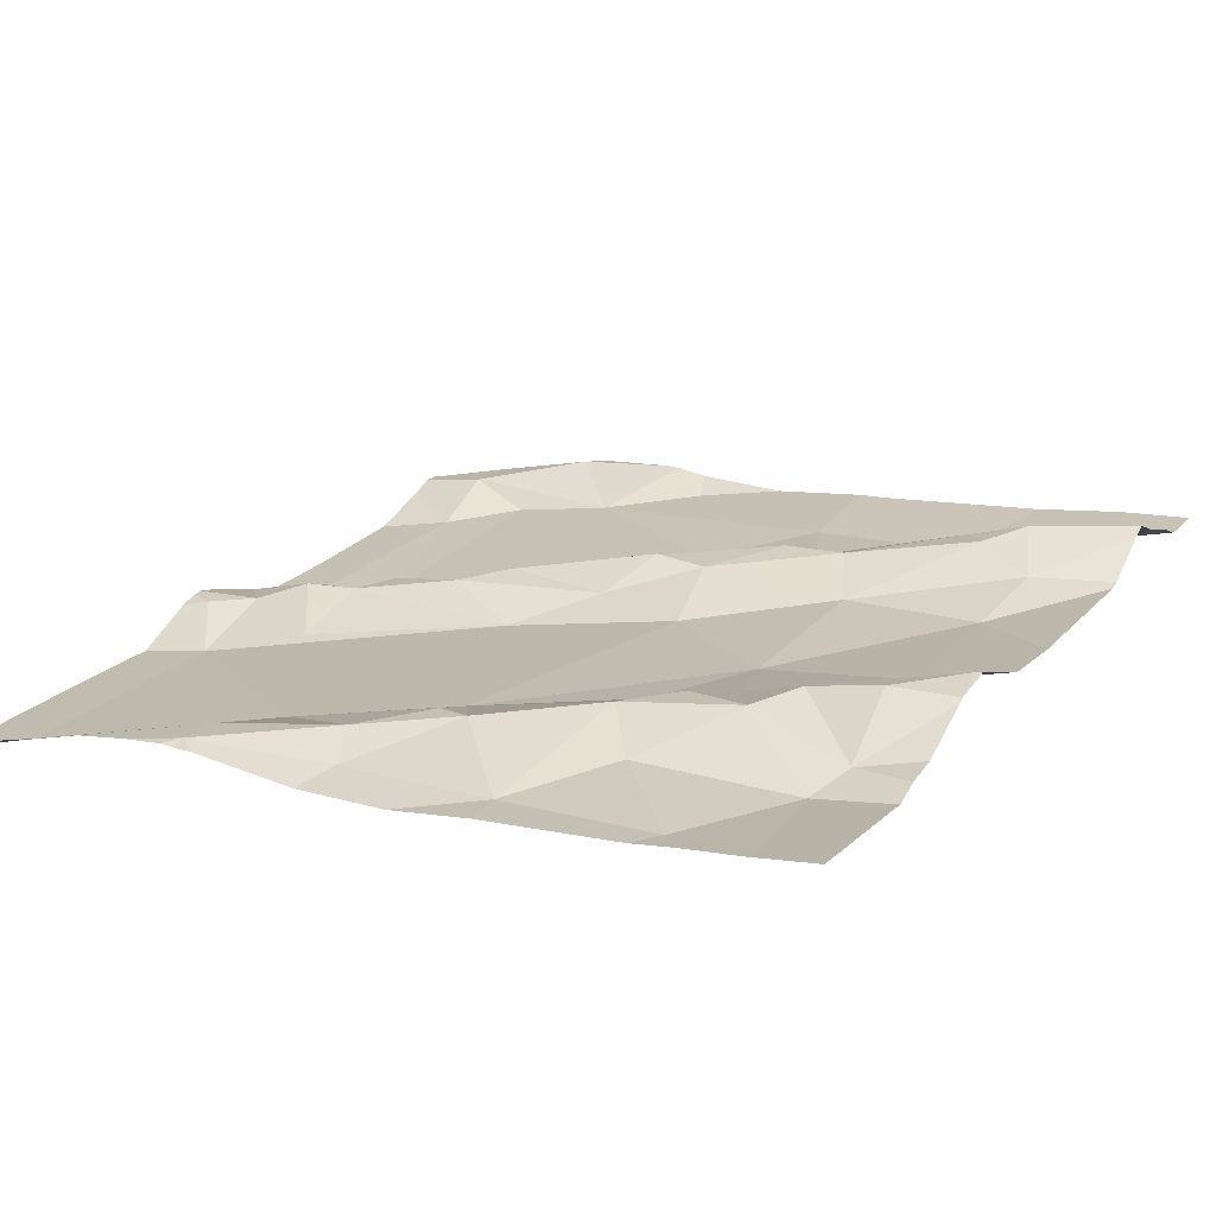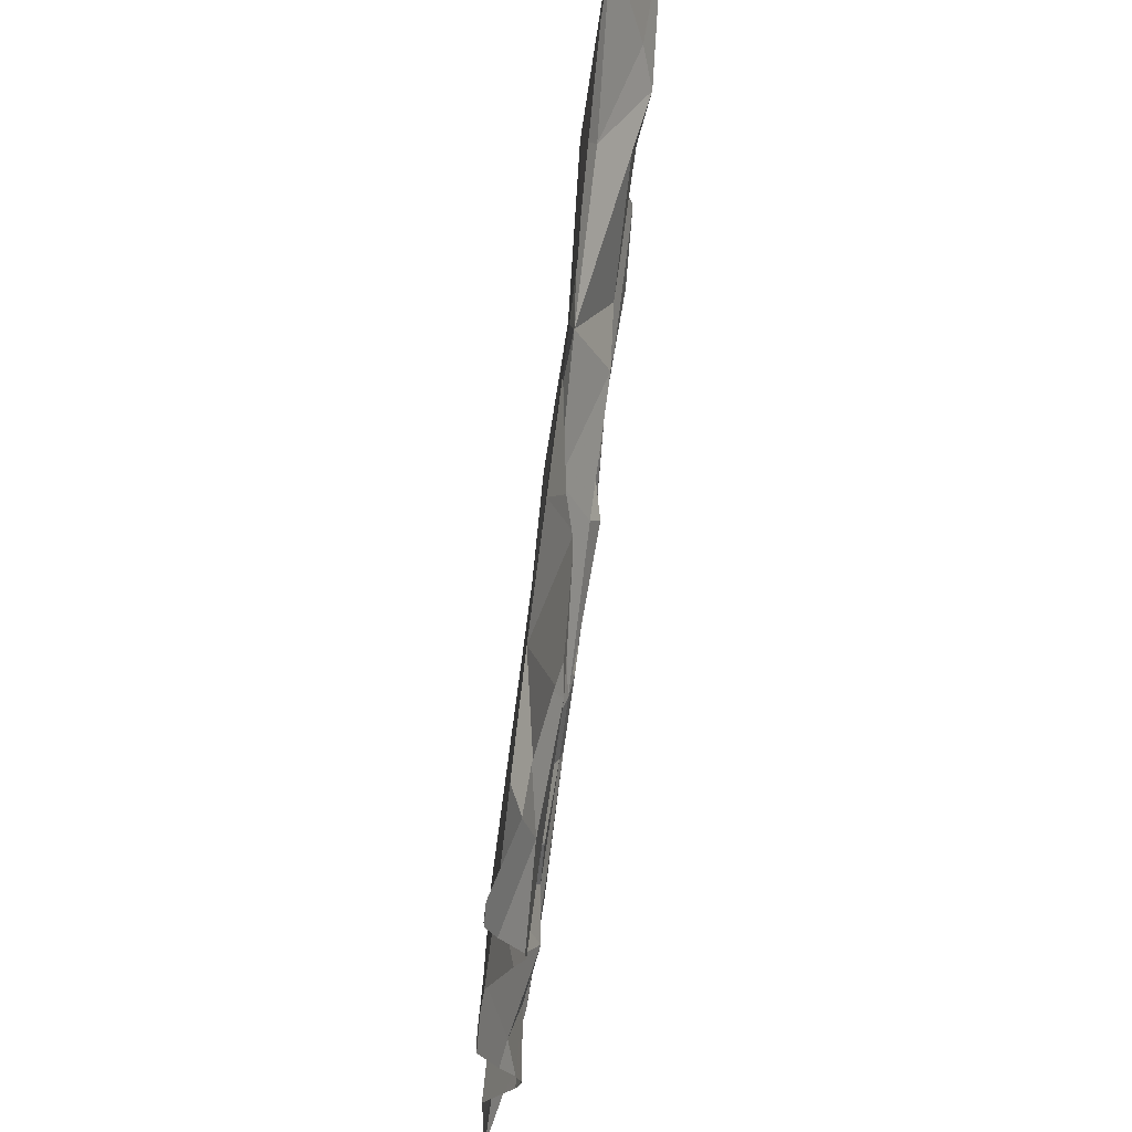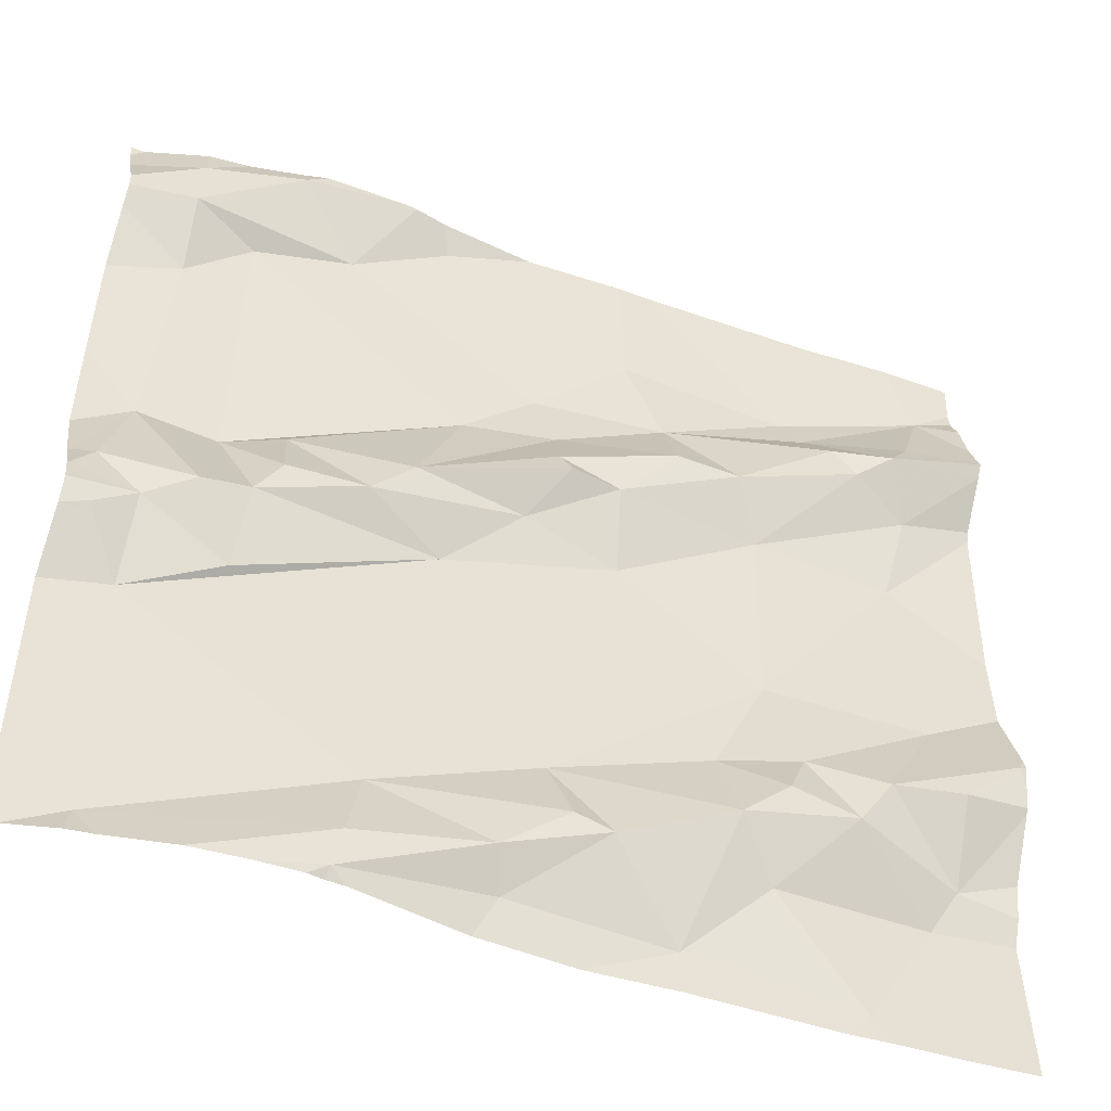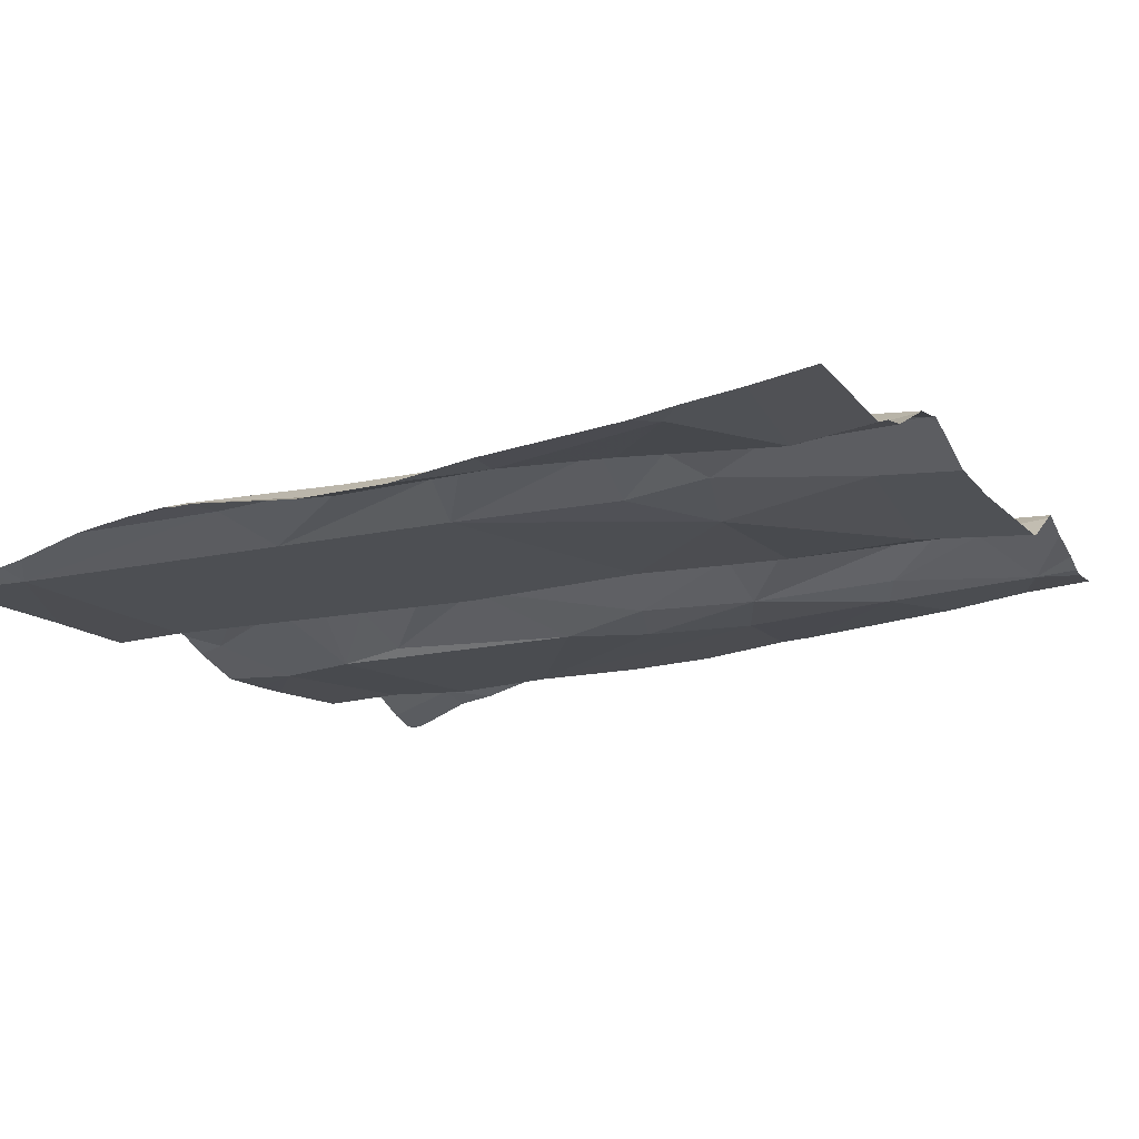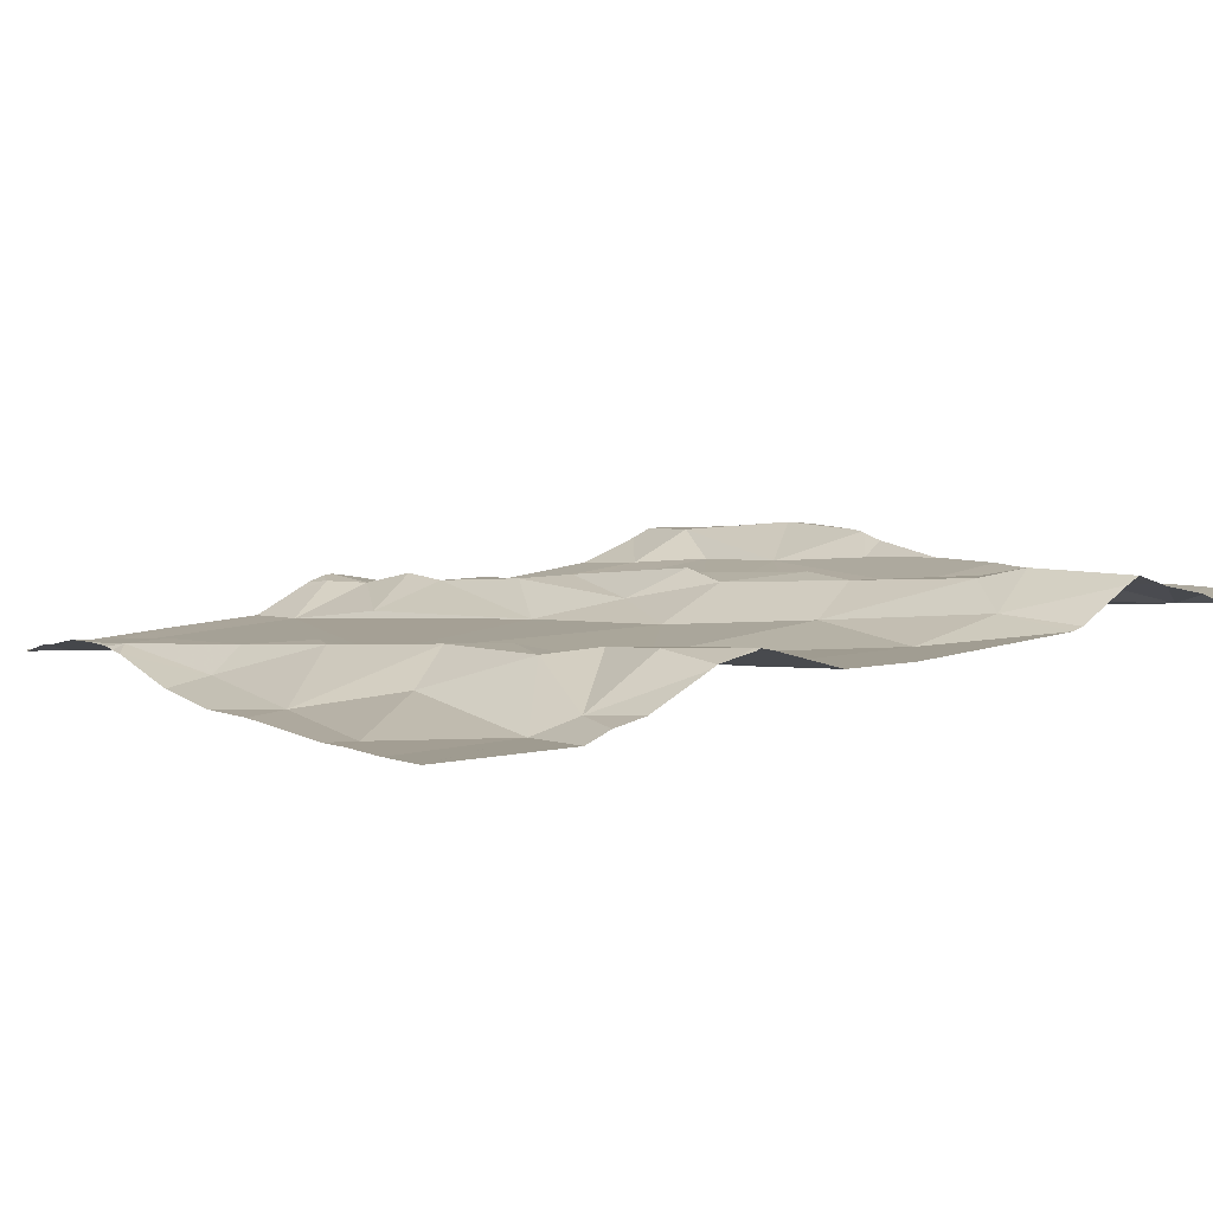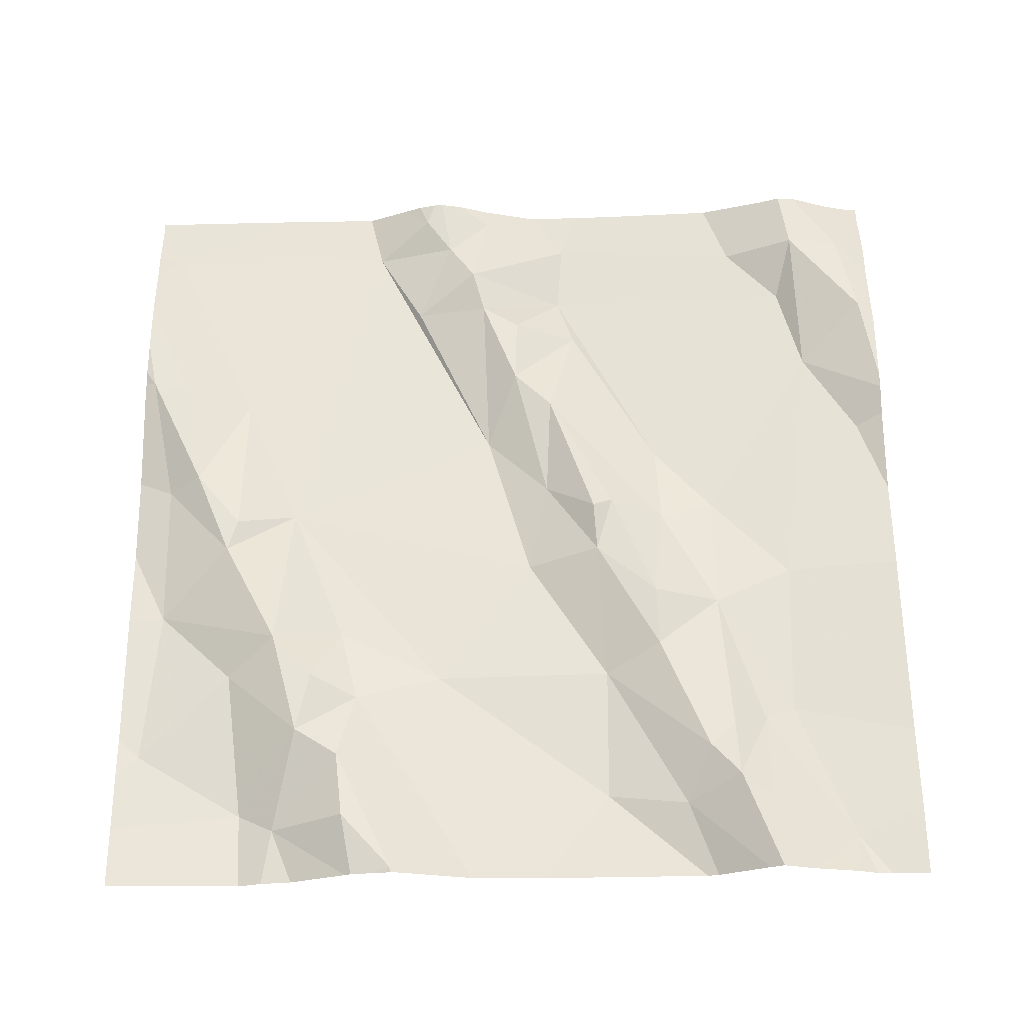
<metadata>
{"format":"obj","ext":"obj","renderer":"f3d","projection":"perspective","resolution":1024,"background":"white","views":[{"elev":19.8,"azim":29.9,"up":"+Z"},{"elev":67.7,"azim":-89.5,"up":"+Y"},{"elev":-48.6,"azim":-26.2,"up":"+Y"},{"elev":-15.1,"azim":26.1,"up":"+Z"},{"elev":12.3,"azim":57.7,"up":"+Z"},{"elev":66.0,"azim":89.5,"up":"+Z"}]}
</metadata>
<code>
v -38.29 260.6 503.2
v -38.16 260.6 503.2
v -38.19 259.7 503.1
v -38.13 260.6 503.2
v -38.3 260.1 503.1
v -38.3 260 503.1
v -38.35 260.1 503.1
v -37.52 260 503.2
v -37.52 259.8 503.2
v -38.4 259.7 503.1
v -38.4 260.1 503.1
v -38.44 260.1 503.1
v -38.01 260.4 503.1
v -38.09 260.3 503.1
v -38.22 260.5 503.1
v -38.44 260 503.1
v -38.29 260.6 503.2
v -37.52 259.9 503.2
v -38.41 260.2 503.1
v -37.52 259.9 503.2
v -38 259.9 503.1
v -37.98 259.8 503.2
v -38.16 259.8 503.1
v -38.33 260.2 503.1
v -38.39 260.4 503.1
v -38.12 260.6 503.1
v -37.91 260.5 503.2
v -38.1 260.1 503.1
v -38.4 260 503.1
v -38.03 259.7 503.1
v -37.52 260.4 503.2
v -37.52 260.4 503.2
v -38.27 260.1 503.1
v -37.52 260.6 503.2
v -37.52 260.2 503.2
v -38.35 260.6 503.1
v -38.16 260.6 503.2
v -38.19 260.1 503.2
v -38.14 260.2 503.2
v -38.26 260.2 503.1
v -38.4 260.5 503.1
v -38.4 260.6 503.1
v -37.52 260.1 503.2
v -38.33 260.5 503.1
v -37.52 259.8 503.2
v -38.03 260.2 503.2
v -37.99 260.2 503.2
v -38.18 259.7 503.1
v -38.05 259.7 503.2
v -38 260.3 503.2
v -37.52 260.6 503.2
v -37.99 260.3 503.2
v -37.94 259.8 503.2
v -37.93 260.2 503.2
v -37.87 260.3 503.2
v -37.71 260.4 503.2
v -37.69 260.4 503.2
v -37.87 260.4 503.2
v -37.7 259.9 503.2
v -37.6 259.8 503.2
v -37.78 259.8 503.2
v -37.73 260.5 503.2
v -37.68 259.7 503.2
v -37.86 259.7 503.1
v -37.82 259.8 503.2
v -38.05 259.7 503.1
v -38.25 259.7 503.1
v -38.41 259.7 503.1
v -37.56 260.5 503.2
v -37.77 260 503.2
v -37.92 260.2 503.2
v -37.77 260.2 503.2
v -37.58 259.8 503.2
v -37.83 259.9 503.2
v -38.38 259.7 503.1
v -37.88 260.6 503.2
v -37.74 259.9 503.2
v -37.77 259.9 503.2
v -38.21 259.7 503.1
v -37.62 260.2 503.2
v -37.52 259.7 503.2
v -37.6 260 503.2
v -37.63 260.4 503.2
v -37.6 260.3 503.2
v -37.66 259.9 503.2
v -37.52 260 503.2
v -38.02 260.6 503.2
v -38.19 259.7 503.1
v -37.59 259.9 503.2
v -38.17 259.7 503.1
v -37.67 260.4 503.2
v -38.43 259.7 503.1
v -38.31 259.7 503.1
v -37.6 260.4 503.2
v -37.8 260.3 503.2
v -38.27 260.6 503.2
v -38.39 260.6 503.1
v -38.47 260 503.1
v -38.47 260 503.1
v -38.47 259.7 503.1
v -38.47 260.4 503.1
v -38.47 260.5 503.1
v -38.47 260.3 503.1
v -38.47 260.1 503.1
v -38.47 260.1 503.1
v -38.47 260.5 503.1
v -38.47 260.5 503.1
v -38.47 260.2 503.1
v -38.47 260.2 503.1
v -38.47 260 503.1
v -38.47 260.6 503.1
v -38.47 260.6 503.1
v -38.18 260.6 503.2
v -38.47 259.8 503.1
v -38.47 259.9 503.1
v -38.47 260 503.1
v -37.52 259.9 503.2
v -37.52 260 503.2
v -37.52 260.5 503.2
v -37.52 260.5 503.2
v -37.52 260.5 503.2
v -37.52 260.4 503.2
v -37.52 260 503.2
v -37.52 260 503.2
v -37.52 260.4 503.2
v -37.52 260.4 503.2
v -37.95 259.7 503.1
v -37.59 259.7 503.2
v -37.65 259.7 503.2
v -37.7 259.7 503.1
v -37.86 259.7 503.1
v -38.46 259.7 503.1
v -38.47 259.7 503.1
v -37.52 259.7 503.2
v -37.69 260.6 503.2
v -37.6 260.6 503.2
v -37.92 260.6 503.2
v -38.44 260.6 503.1
v -38.46 260.6 503.1
v -38.47 260.6 503.1
v -37.55 260.6 503.2
f 137 27 76
f 6 5 7
f 12 11 7
f 14 13 15
f 121 69 94
f 19 12 7
f 132 10 100
f 11 6 7
f 22 21 23
f 19 24 25
f 27 26 15
f 28 6 29
f 30 3 90
f 120 69 119
f 24 5 33
f 7 5 24
f 19 25 101
f 119 69 121
f 38 33 5
f 28 38 5
f 40 39 14
f 24 19 7
f 102 41 106
f 106 42 107
f 24 40 14
f 105 19 108
f 136 69 34
f 44 15 41
f 41 15 1
f 14 44 24
f 11 12 104
f 15 26 2
f 41 25 44
f 25 24 44
f 112 111 138
f 118 86 123
f 39 38 46
f 46 47 39
f 13 27 15
f 42 1 17
f 40 24 33
f 40 33 38
f 21 28 29
f 21 29 23
f 6 28 5
f 23 48 49
f 48 3 49
f 49 22 23
f 28 46 38
f 30 49 3
f 23 10 48
f 39 47 50
f 135 62 69
f 48 10 75
f 131 64 127
f 3 48 93
f 130 63 64
f 114 29 115
f 10 23 29
f 14 39 52
f 50 52 39
f 39 40 38
f 117 73 9
f 16 11 110
f 11 16 29
f 42 41 1
f 9 73 45
f 29 16 98
f 15 44 14
f 29 6 11
f 1 15 37
f 52 13 14
f 21 22 53
f 50 54 55
f 57 56 58
f 60 59 61
f 62 27 58
f 53 22 49
f 49 30 53
f 27 13 58
f 64 63 61
f 64 65 53
f 136 34 141
f 21 70 71
f 72 71 70
f 87 27 137
f 13 52 58
f 47 54 50
f 58 56 62
f 60 73 59
f 21 74 70
f 52 50 55
f 27 62 76
f 64 53 30
f 64 30 66
f 76 62 135
f 65 61 59
f 59 77 78
f 65 74 21
f 53 65 21
f 71 54 46
f 80 82 43
f 83 84 32
f 82 85 86
f 87 26 27
f 89 73 20
f 128 63 129
f 82 80 70
f 43 86 8
f 77 85 82
f 72 80 84
f 83 91 84
f 82 70 77
f 85 89 86
f 59 85 77
f 73 89 85
f 60 61 63
f 73 60 45
f 135 69 136
f 83 94 56
f 129 63 130
f 94 69 56
f 121 94 122
f 128 60 63
f 94 83 31
f 70 80 72
f 95 57 58
f 58 52 55
f 61 65 64
f 78 77 74
f 78 65 59
f 65 78 74
f 36 42 17
f 113 1 37
f 127 64 66
f 95 58 55
f 55 54 95
f 71 28 21
f 71 72 54
f 72 95 54
f 46 54 47
f 46 28 71
f 59 73 85
f 95 91 57
f 74 77 70
f 95 72 91
f 130 64 131
f 56 57 83
f 86 89 18
f 84 91 72
f 84 80 125
f 67 3 93
f 57 91 83
f 97 42 36
f 69 62 56
f 93 48 75
f 132 100 133
f 8 86 118
f 98 16 99
f 79 3 67
f 99 16 116
f 18 89 20
f 100 10 114
f 101 25 102
f 20 73 117
f 81 45 60
f 102 25 41
f 103 19 101
f 37 15 2
f 104 12 105
f 31 83 32
f 32 84 126
f 105 12 19
f 75 10 68
f 106 41 42
f 68 10 92
f 107 42 111
f 35 80 43
f 108 19 109
f 109 19 103
f 43 82 86
f 110 11 104
f 111 42 97
f 2 26 4
f 81 60 134
f 4 26 87
f 66 30 90
f 114 10 29
f 115 29 98
f 34 69 120
f 116 16 110
f 92 10 132
f 122 94 31
f 123 86 124
f 88 3 79
f 96 1 113
f 124 86 18
f 125 80 35
f 90 3 88
f 126 84 125
f 134 60 128
f 17 1 96
f 138 111 97
f 139 112 138
f 140 112 139
f 141 34 51

</code>
